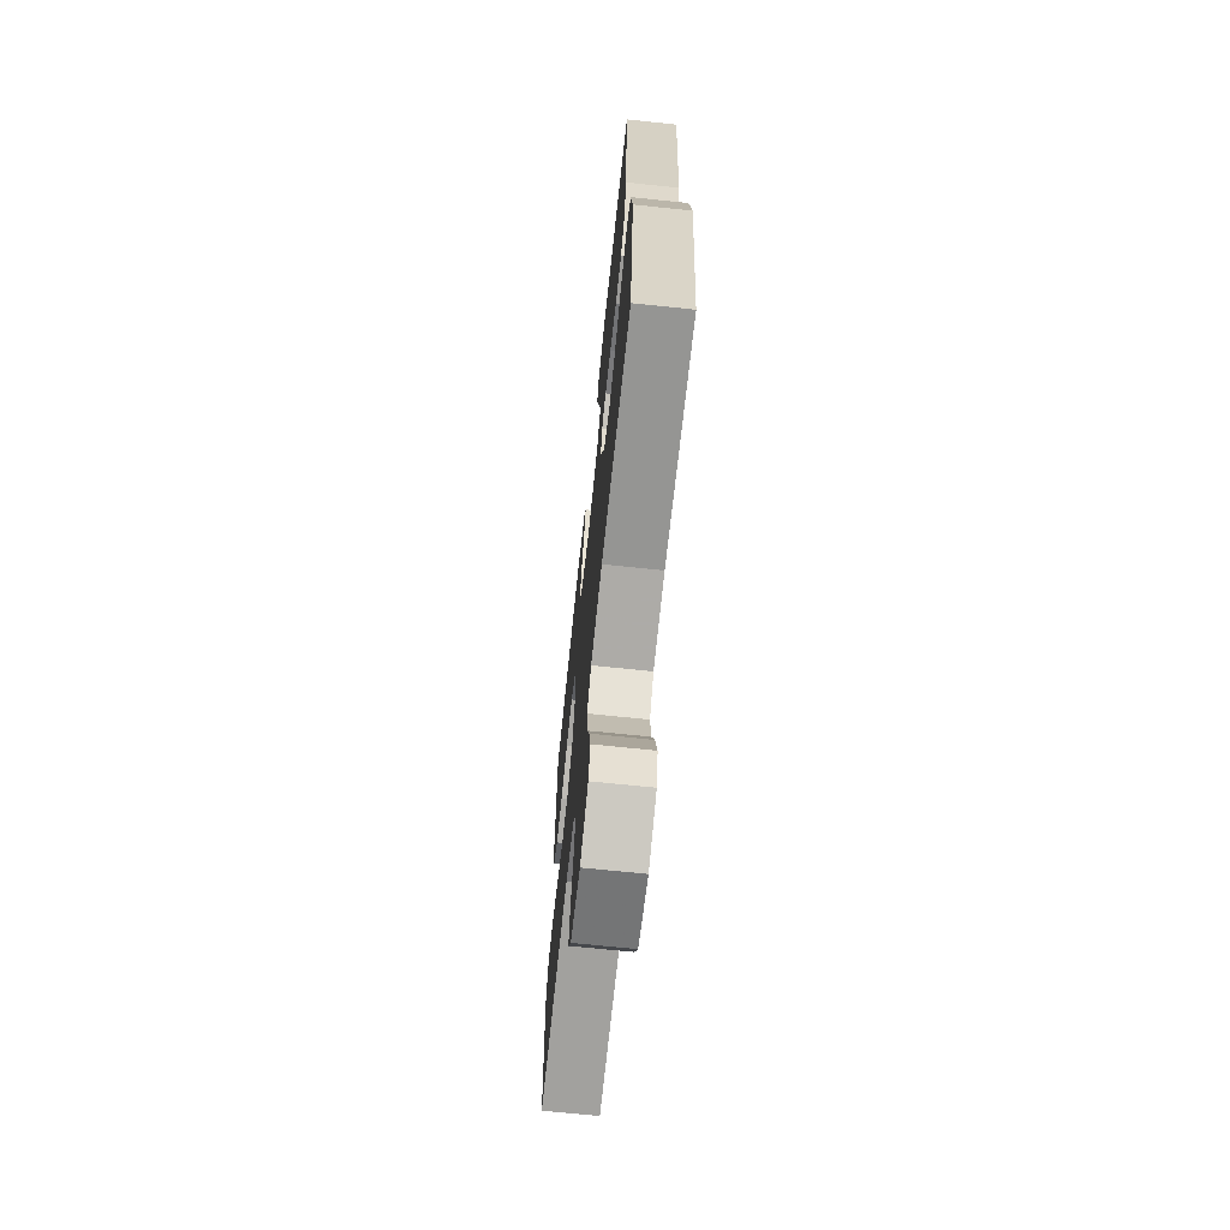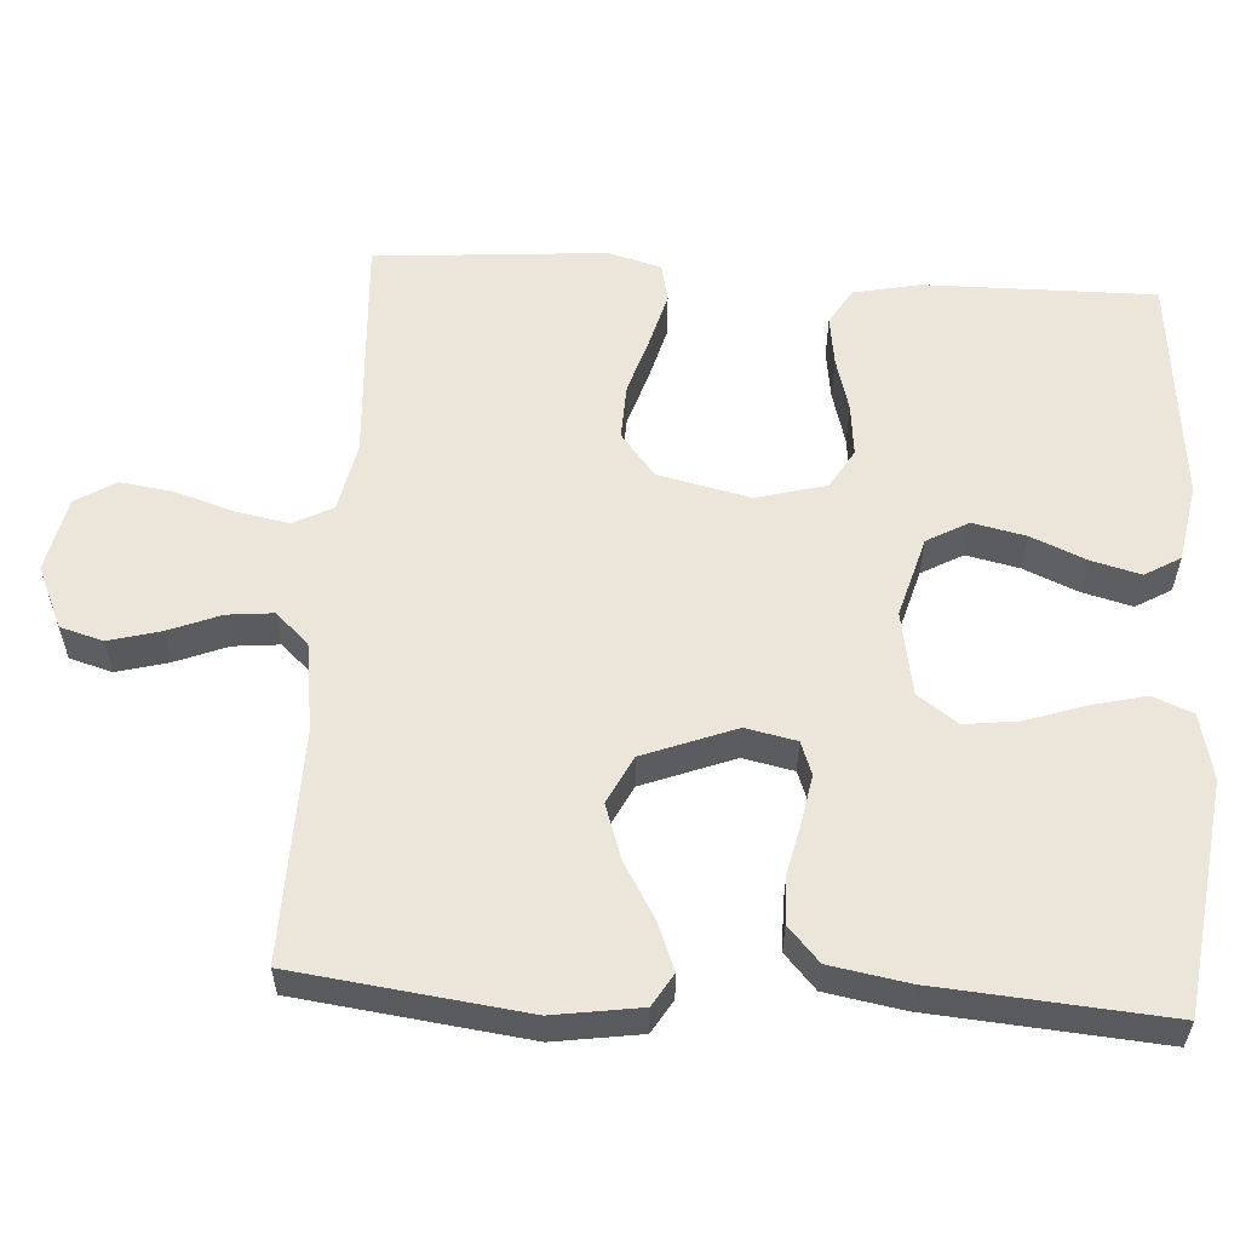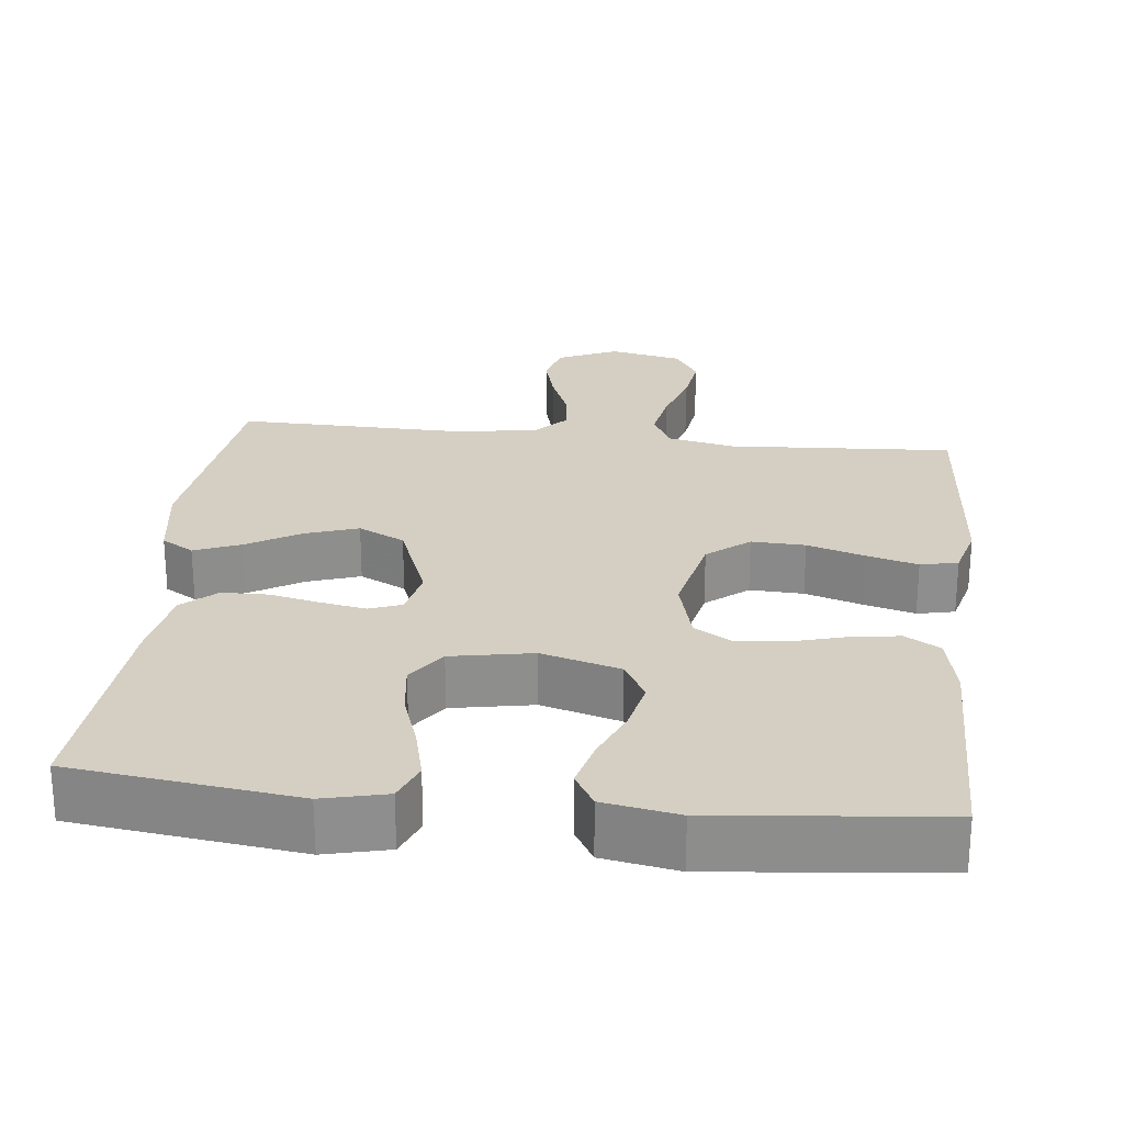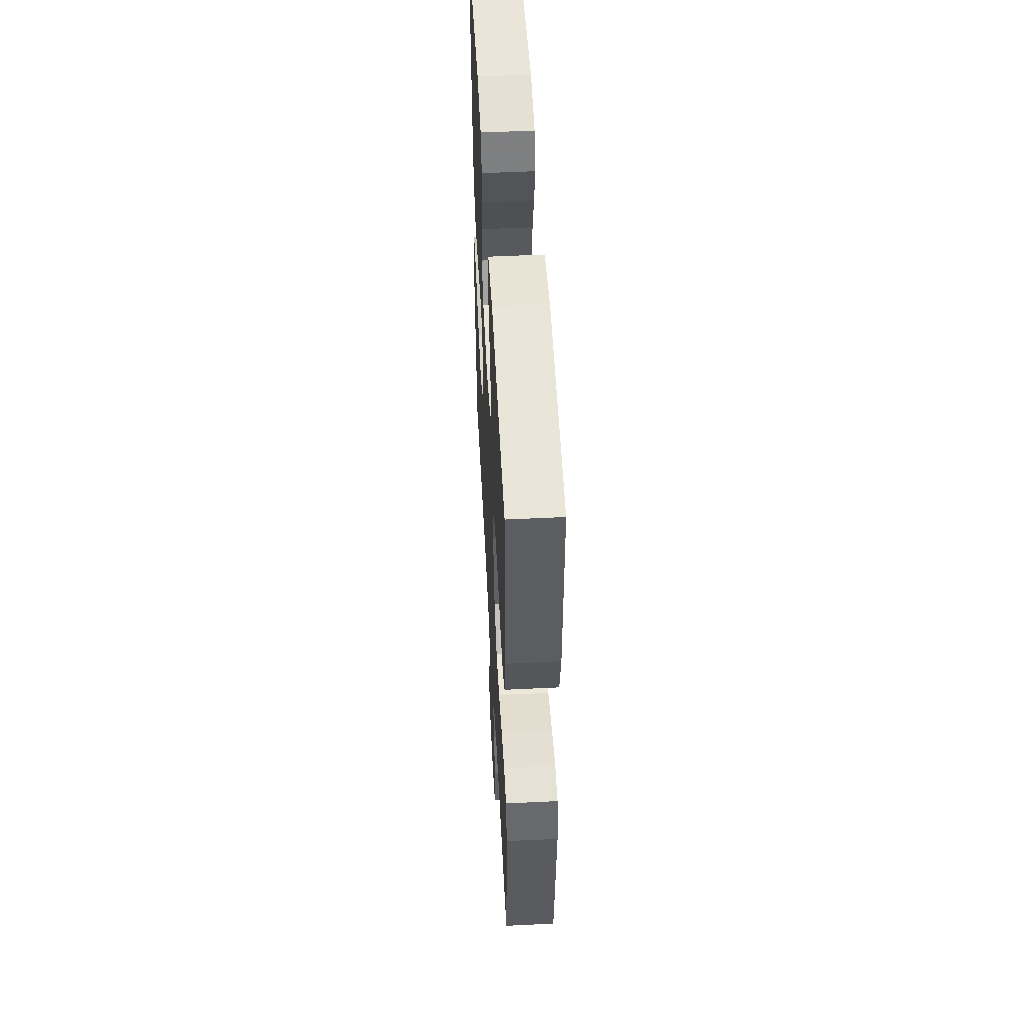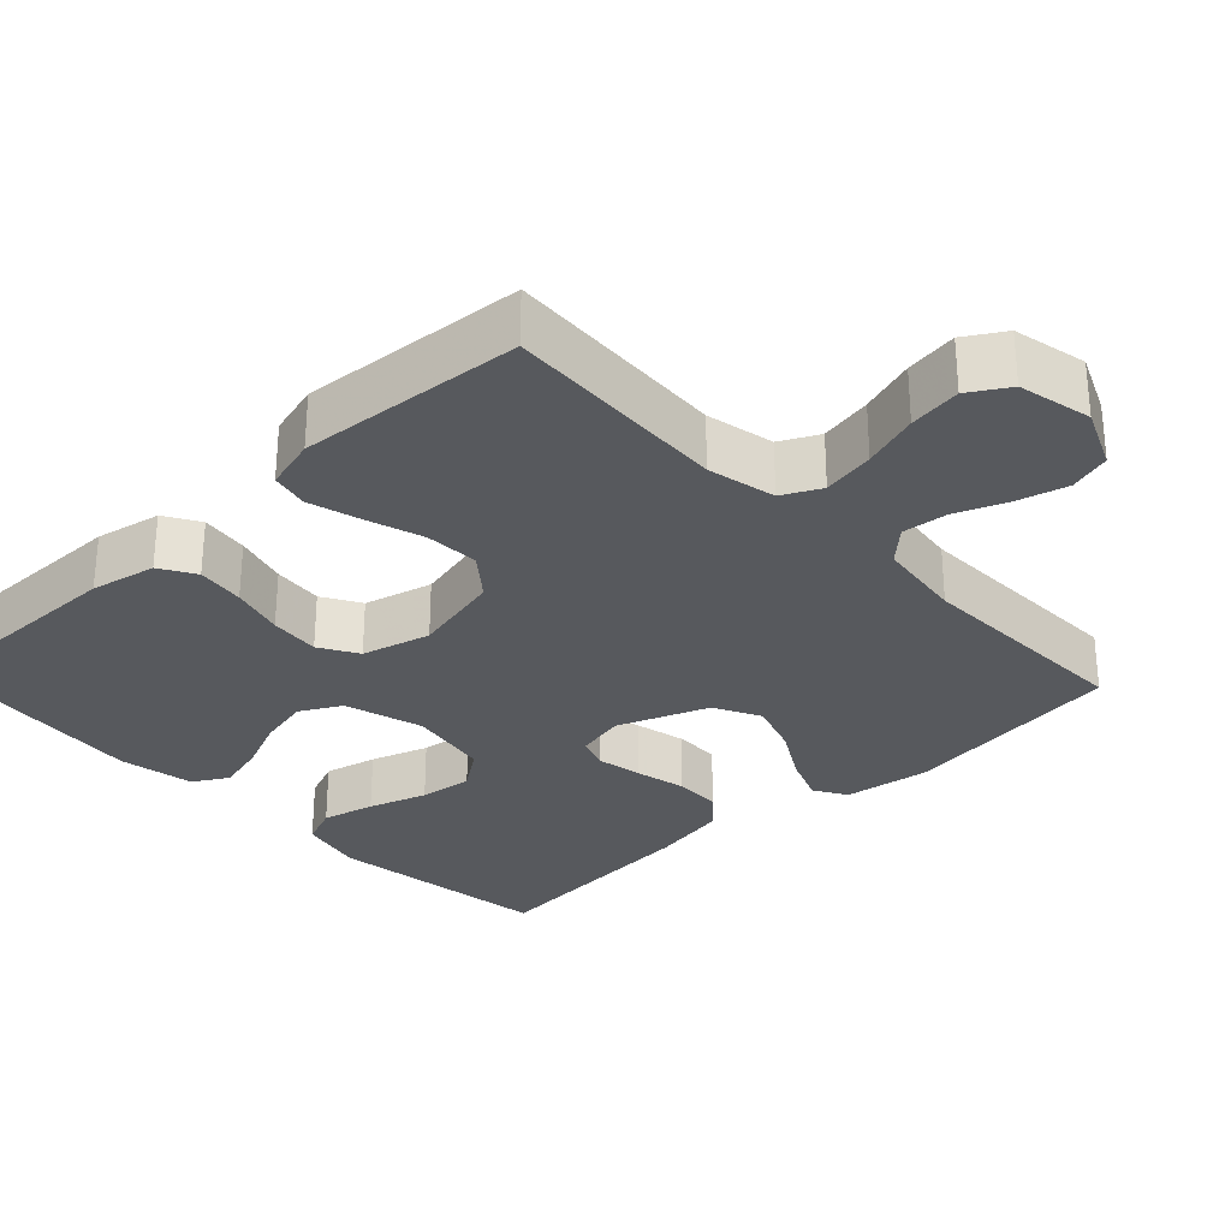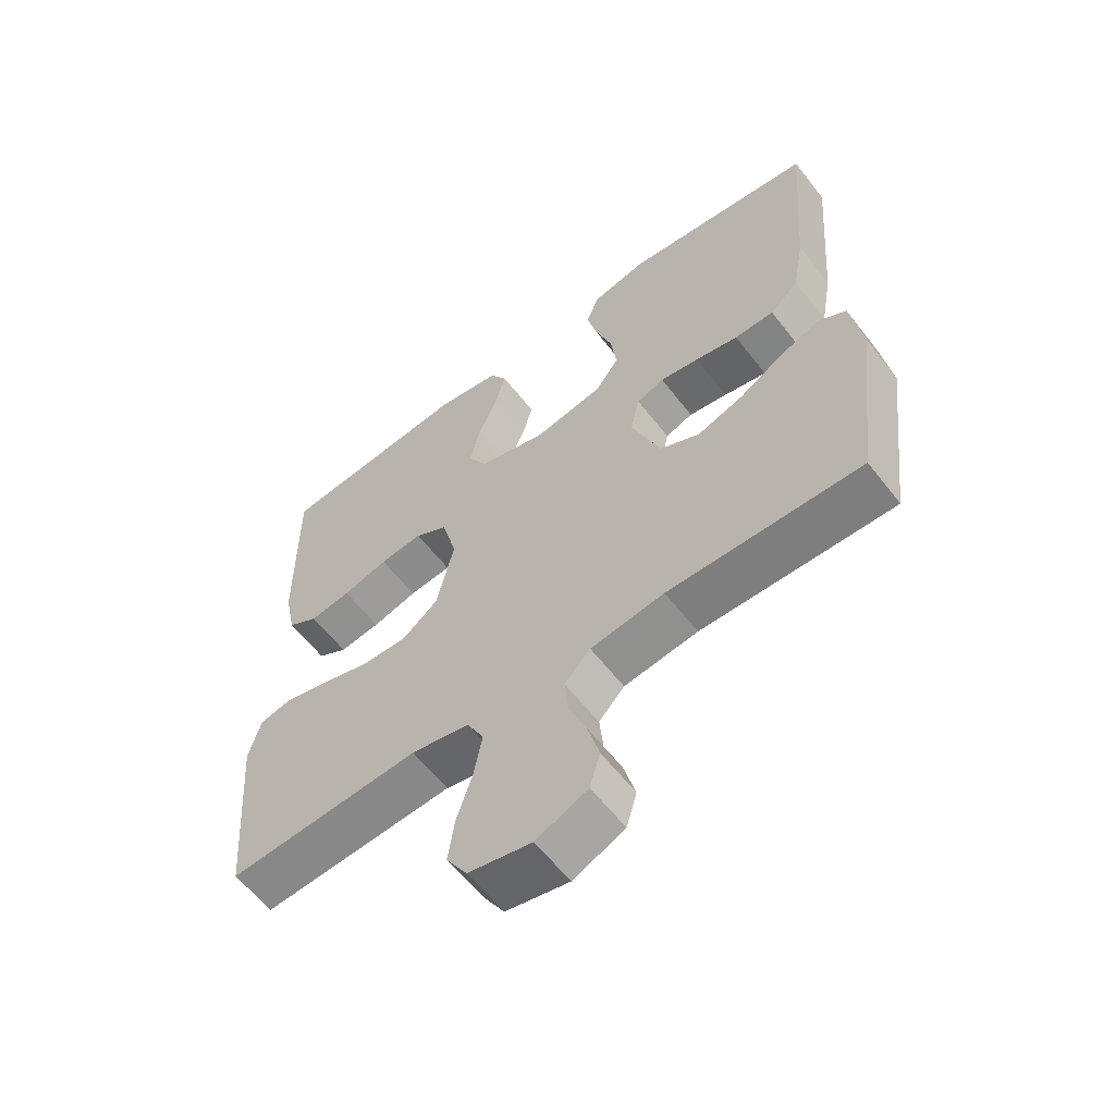
<metadata>
{"format":"obj","ext":"obj","renderer":"f3d","projection":"perspective","resolution":1024,"background":"white","views":[{"elev":-68.5,"azim":-96.0,"up":"+Z"},{"elev":57.6,"azim":-86.4,"up":"+Y"},{"elev":25.4,"azim":6.2,"up":"+Y"},{"elev":52.6,"azim":87.0,"up":"+Z"},{"elev":-29.6,"azim":133.5,"up":"+Y"},{"elev":-60.3,"azim":-142.3,"up":"+Z"}]}
</metadata>
<code>
v -0.5 0.07 -0.5
v -0.538 0.07 -0.2
v -0.521 0.07 -0.086
v -0.478 0.07 -0.06
v -0.416 0.07 -0.085
v -0.345 0.07 -0.127
v -0.274 0.07 -0.151
v -0.212 0.07 -0.12
v -0.166 0.07 0
v -0.18 0.07 0.066
v -0.223 0.07 0.082
v -0.284 0.07 0.071
v -0.351 0.07 0.056
v -0.413 0.07 0.057
v -0.458 0.07 0.098
v -0.476 0.07 0.2
v -0.5 0.07 0.5
v -0.2 0.07 0.539
v -0.115 0.07 0.519
v -0.094 0.07 0.467
v -0.111 0.07 0.397
v -0.137 0.07 0.32
v -0.146 0.07 0.249
v -0.109 0.07 0.197
v 0 0.07 0.177
v 0.105 0.07 0.207
v 0.135 0.07 0.261
v 0.12 0.07 0.33
v 0.09 0.07 0.401
v 0.073 0.07 0.466
v 0.1 0.07 0.512
v 0.2 0.07 0.53
v 0.5 0.07 0.5
v 0.497 0.07 0.2
v 0.479 0.07 0.113
v 0.432 0.07 0.085
v 0.368 0.07 0.094
v 0.297 0.07 0.114
v 0.23 0.07 0.121
v 0.179 0.07 0.091
v 0.155 0.07 0
v 0.182 0.07 -0.12
v 0.238 0.07 -0.165
v 0.31 0.07 -0.162
v 0.386 0.07 -0.138
v 0.455 0.07 -0.119
v 0.505 0.07 -0.13
v 0.524 0.07 -0.2
v 0.5 0.07 -0.5
v 0.2 0.07 -0.482
v 0.109 0.07 -0.501
v 0.083 0.07 -0.552
v 0.096 0.07 -0.622
v 0.12 0.07 -0.697
v 0.13 0.07 -0.767
v 0.098 0.07 -0.819
v 0 0.07 -0.84
v -0.08 0.07 -0.804
v -0.096 0.07 -0.748
v -0.078 0.07 -0.681
v -0.051 0.07 -0.613
v -0.045 0.07 -0.553
v -0.085 0.07 -0.51
v -0.2 0.07 -0.494
v -0.5 0 -0.5
v -0.538 0 -0.2
v -0.521 0 -0.086
v -0.478 0 -0.06
v -0.416 0 -0.085
v -0.345 0 -0.127
v -0.274 0 -0.151
v -0.212 0 -0.12
v -0.166 0 0
v -0.18 0 0.066
v -0.223 0 0.082
v -0.284 0 0.071
v -0.351 0 0.056
v -0.413 0 0.057
v -0.458 0 0.098
v -0.476 0 0.2
v -0.5 0 0.5
v -0.2 0 0.539
v -0.115 0 0.519
v -0.094 0 0.467
v -0.111 0 0.397
v -0.137 0 0.32
v -0.146 0 0.249
v -0.109 0 0.197
v 0 0 0.177
v 0.105 0 0.207
v 0.135 0 0.261
v 0.12 0 0.33
v 0.09 0 0.401
v 0.073 0 0.466
v 0.1 0 0.512
v 0.2 0 0.53
v 0.5 0 0.5
v 0.497 0 0.2
v 0.479 0 0.113
v 0.432 0 0.085
v 0.368 0 0.094
v 0.297 0 0.114
v 0.23 0 0.121
v 0.179 0 0.091
v 0.155 0 0
v 0.182 0 -0.12
v 0.238 0 -0.165
v 0.31 0 -0.162
v 0.386 0 -0.138
v 0.455 0 -0.119
v 0.505 0 -0.13
v 0.524 0 -0.2
v 0.5 0 -0.5
v 0.2 0 -0.482
v 0.109 0 -0.501
v 0.083 0 -0.552
v 0.096 0 -0.622
v 0.12 0 -0.697
v 0.13 0 -0.767
v 0.098 0 -0.819
v 0 0 -0.84
v -0.08 0 -0.804
v -0.096 0 -0.748
v -0.078 0 -0.681
v -0.051 0 -0.613
v -0.045 0 -0.553
v -0.085 0 -0.51
v -0.2 0 -0.494
f 58 59 60 61
f 56 57 58 61
f 56 61 62
f 53 54 55 56
f 52 53 56 62
f 51 52 62 63
f 47 48 49 50
f 44 45 46 47
f 44 47 50 51
f 35 36 37 38
f 35 38 39
f 34 35 39
f 33 34 39
f 32 33 39 40
f 28 29 30 31
f 27 28 31 32
f 19 20 21 22
f 19 22 23
f 18 19 23
f 17 18 23
f 16 17 23 24
f 12 13 14 15
f 11 12 15 16
f 10 11 16 24
f 3 4 5 6
f 3 6 7
f 64 1 2 3
f 64 3 7
f 63 64 7 8
f 43 44 51 63
f 42 43 63 8
f 41 42 8 9
f 27 32 40 41
f 26 27 41
f 25 26 41 9
f 9 10 24 25
f 125 124 123 122
f 125 122 121 120
f 126 125 120
f 120 119 118 117
f 126 120 117 116
f 127 126 116 115
f 114 113 112 111
f 111 110 109 108
f 115 114 111 108
f 102 101 100 99
f 103 102 99
f 103 99 98
f 103 98 97
f 104 103 97 96
f 95 94 93 92
f 96 95 92 91
f 86 85 84 83
f 87 86 83
f 87 83 82
f 87 82 81
f 88 87 81 80
f 79 78 77 76
f 80 79 76 75
f 88 80 75 74
f 70 69 68 67
f 71 70 67
f 67 66 65 128
f 71 67 128
f 72 71 128 127
f 127 115 108 107
f 72 127 107 106
f 73 72 106 105
f 105 104 96 91
f 105 91 90
f 73 105 90 89
f 89 88 74 73
f 1 65 66 2
f 2 66 67 3
f 3 67 68 4
f 4 68 69 5
f 5 69 70 6
f 6 70 71 7
f 7 71 72 8
f 8 72 73 9
f 9 73 74 10
f 10 74 75 11
f 11 75 76 12
f 12 76 77 13
f 13 77 78 14
f 14 78 79 15
f 15 79 80 16
f 16 80 81 17
f 17 81 82 18
f 18 82 83 19
f 19 83 84 20
f 20 84 85 21
f 21 85 86 22
f 22 86 87 23
f 23 87 88 24
f 24 88 89 25
f 25 89 90 26
f 26 90 91 27
f 27 91 92 28
f 28 92 93 29
f 29 93 94 30
f 30 94 95 31
f 31 95 96 32
f 32 96 97 33
f 33 97 98 34
f 34 98 99 35
f 35 99 100 36
f 36 100 101 37
f 37 101 102 38
f 38 102 103 39
f 39 103 104 40
f 40 104 105 41
f 41 105 106 42
f 42 106 107 43
f 43 107 108 44
f 44 108 109 45
f 45 109 110 46
f 46 110 111 47
f 47 111 112 48
f 48 112 113 49
f 49 113 114 50
f 50 114 115 51
f 51 115 116 52
f 52 116 117 53
f 53 117 118 54
f 54 118 119 55
f 55 119 120 56
f 56 120 121 57
f 57 121 122 58
f 58 122 123 59
f 59 123 124 60
f 60 124 125 61
f 61 125 126 62
f 62 126 127 63
f 63 127 128 64
f 64 128 65 1

</code>
